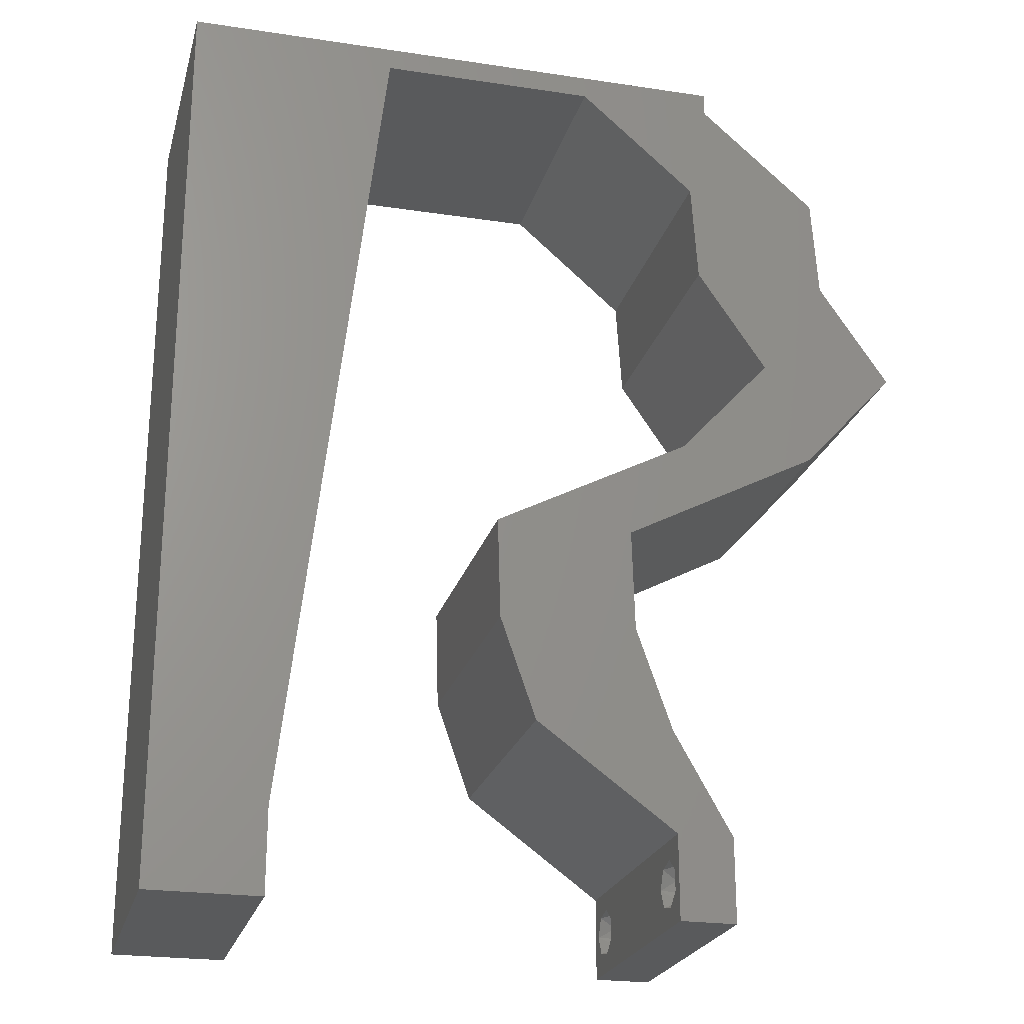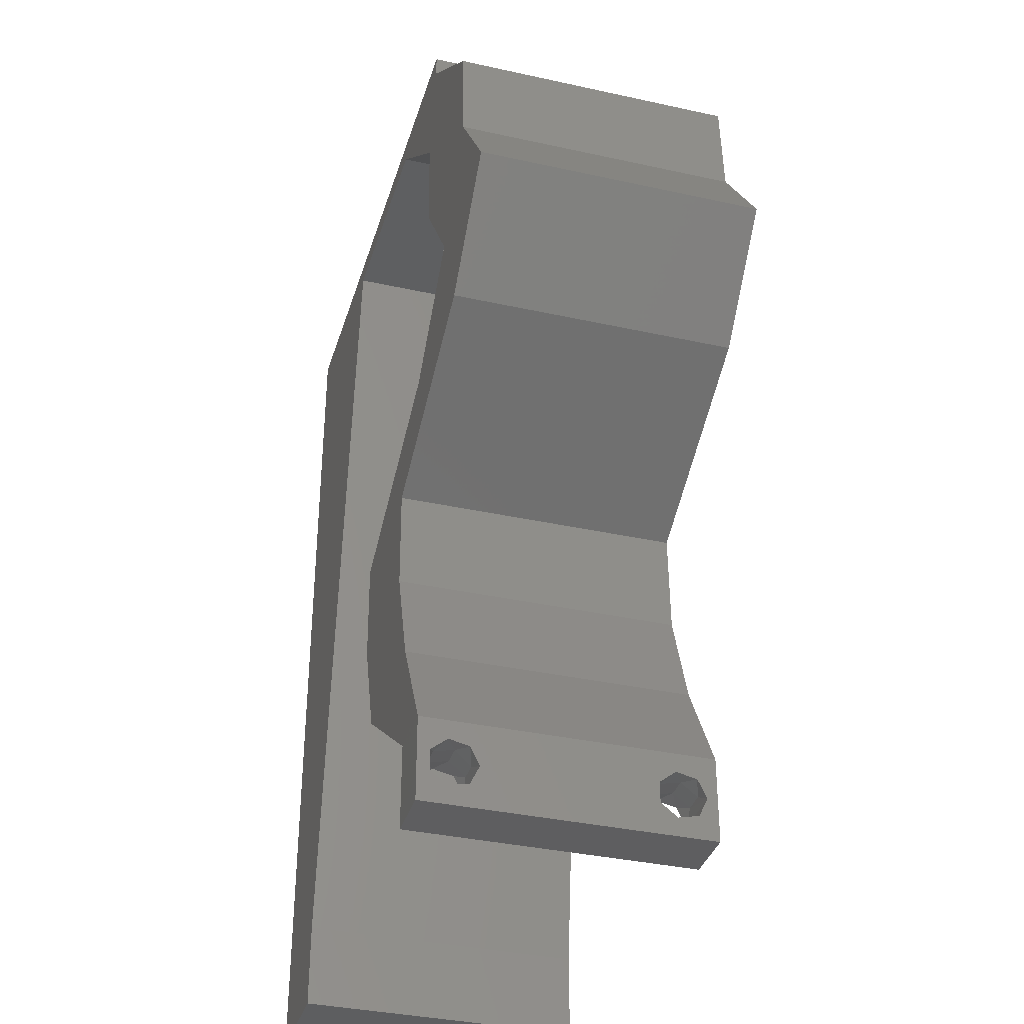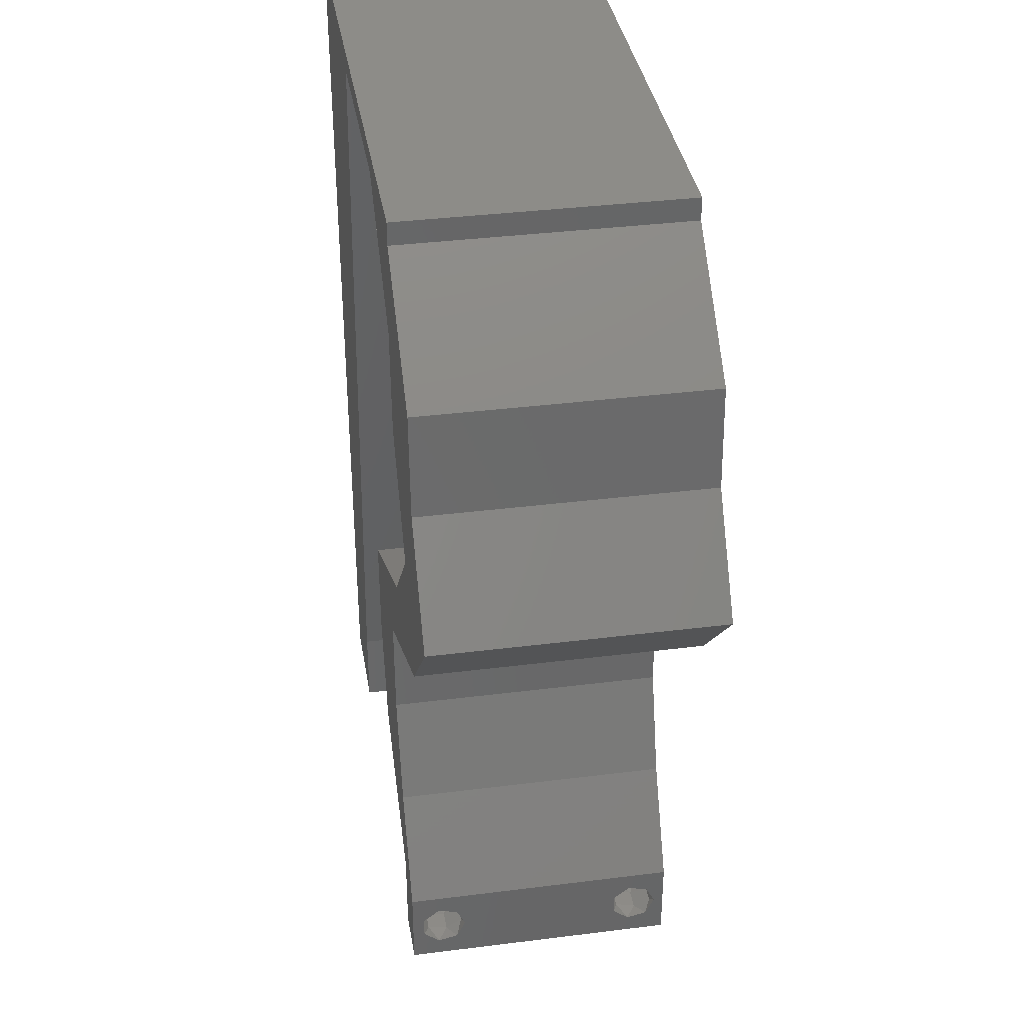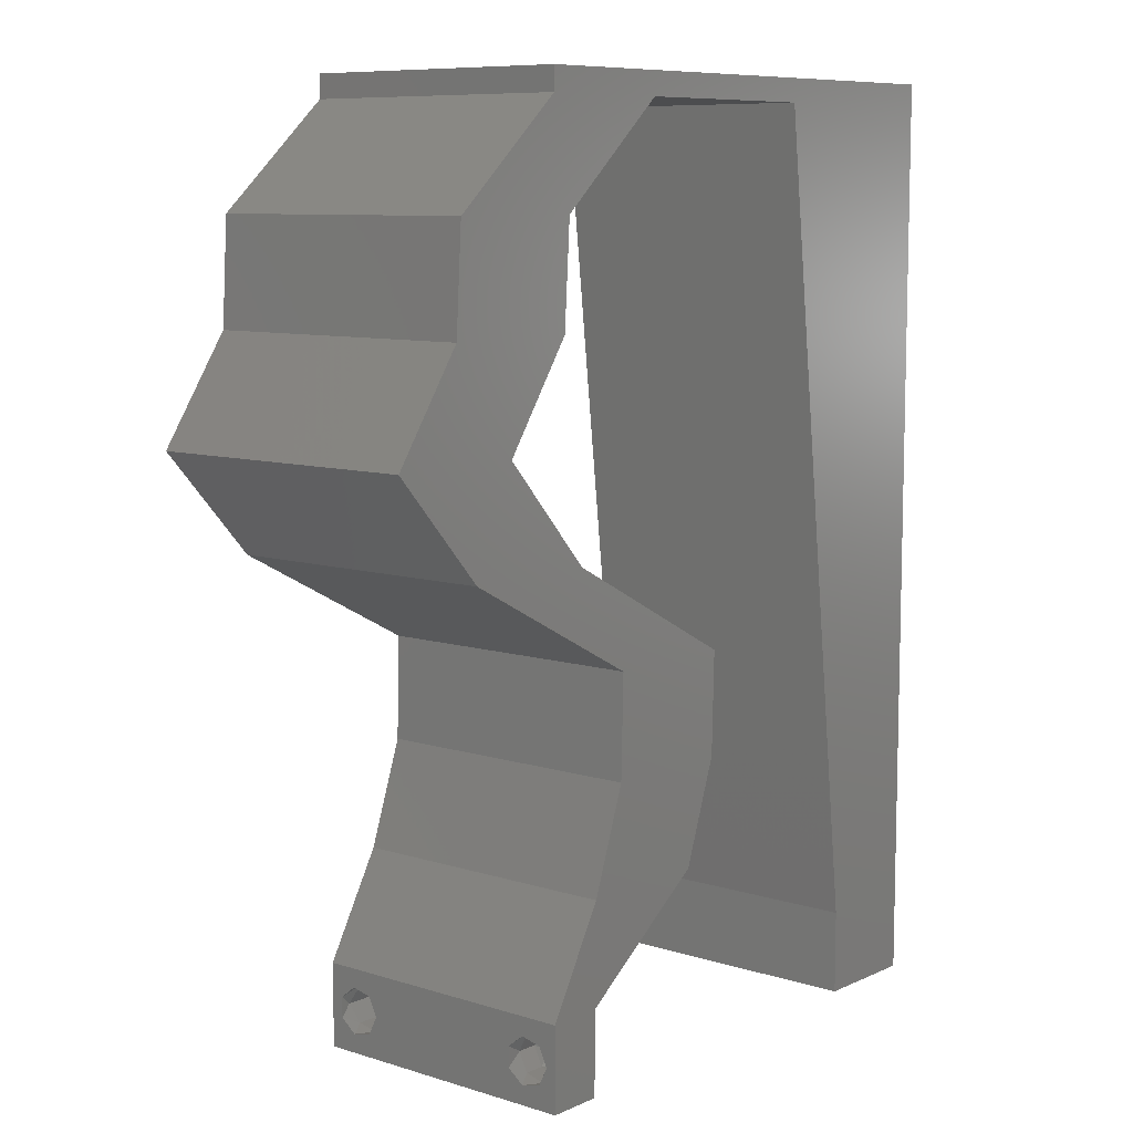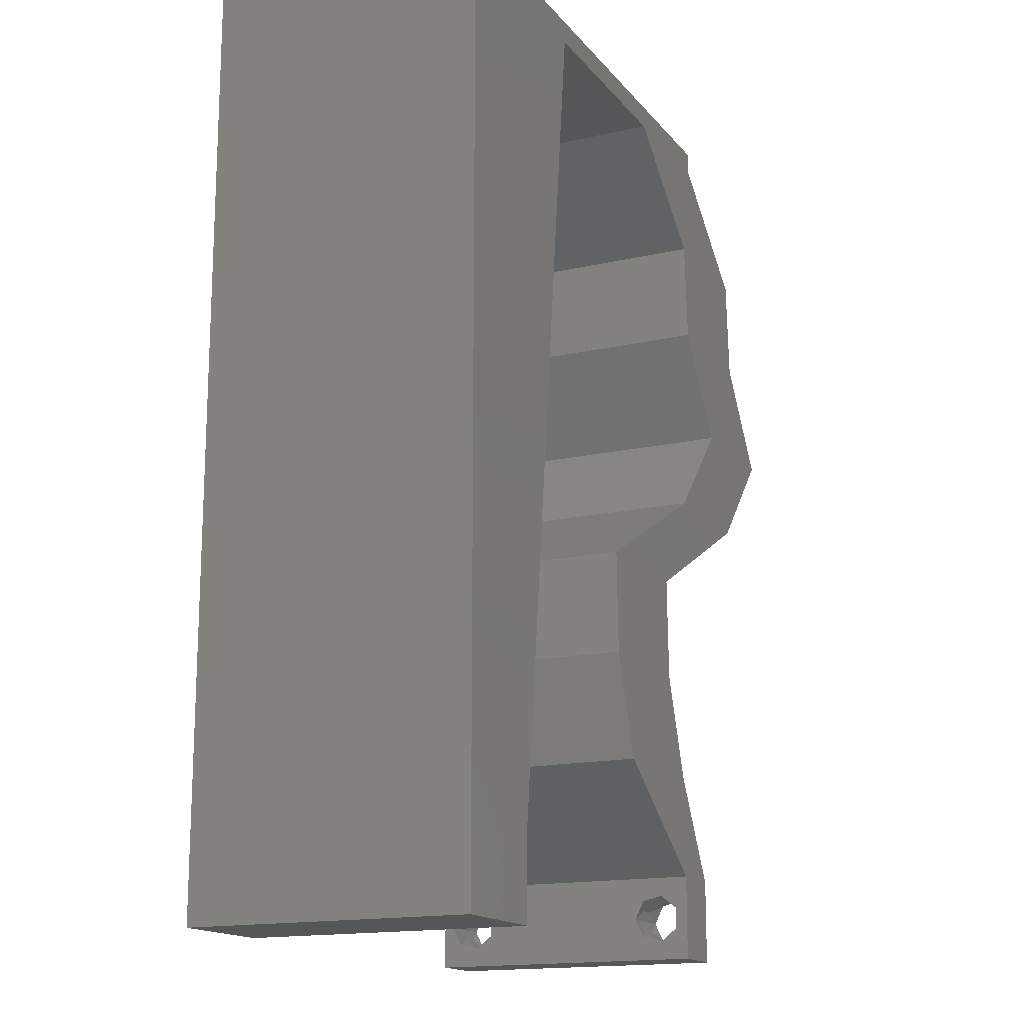
<metadata>
{"format":"stl","ext":"stl","renderer":"f3d","projection":"perspective","resolution":1024,"background":"white","views":[{"elev":-23.3,"azim":-14.3,"up":"+Y"},{"elev":-35.9,"azim":73.8,"up":"+Y"},{"elev":36.5,"azim":80.7,"up":"+Y"},{"elev":8.8,"azim":129.9,"up":"+Y"},{"elev":-15.9,"azim":-64.7,"up":"+Y"}]}
</metadata>
<code>
# stl→obj: 255 verts, 514 faces
v 0.04 -0.003738 0.003932
v 0.04 0 0.01
v 0.04 -0.006 0.01
v 0.04 -0.003 0.0159
v 0.04 -0.004657 0.002778
v 0.04 -0.006 0
v 0.04 -0.004329 0.00134
v 0.04 -0.001671 0.00134
v 0.04 0 0
v 0.04 -0.001343 0.002778
v 0.04 -0.003 0.0007
v 0.04 -0.002262 0.01913
v 0.04 -0.001343 0.01798
v 0.04 0 0.02
v 0.04 -0.004657 0.01798
v 0.04 -0.003738 0.01913
v 0.04 -0.006 0.02
v 0.04 -0.001671 0.01654
v 0.04 -0.004329 0.01654
v 0.04 -0.002262 0.003932
v 0.036 -0.003738 0.003932
v 0.036 -0.006 0.01
v 0.036 0 0.01
v 0.036 -0.003 0.0159
v 0.036 -0.004329 0.00134
v 0.036 -0.006 0
v 0.036 -0.004657 0.002778
v 0.036 -0.001343 0.002778
v 0.036 0 0
v 0.036 -0.001671 0.00134
v 0.036 -0.003 0.0007
v 0.036 0 0.02
v 0.036 -0.001343 0.01798
v 0.036 -0.002262 0.01913
v 0.036 -0.003738 0.01913
v 0.036 -0.004657 0.01798
v 0.036 -0.006 0.02
v 0.036 -0.004329 0.01654
v 0.036 -0.001671 0.01654
v 0.036 -0.002262 0.003932
v 0.03902 0.04377 0.02
v 0.04399 0.03647 0.02
v 0.04883 0.04377 0.02
v 0 -0.006 0.02
v 0.008 -0.006 0.02
v 0.004 -0.003 0.02
v 0.008 0 0.02
v 0 0 0.02
v 0.0437 0.04742 0.02
v 0.004242 0.005941 0.02
v 0.05381 0.03647 0.02
v 0.04716 0.02918 0.02
v 0.04015 0.02553 0.02
v 0.04225 0.03005 0.02
v 0.03334 0.01459 0.02
v 0.03315 0.02188 0.02
v 0.02853 0.01803 0.02
v 0.01 0.06 0.02
v 0 0.06 0.02
v 0.004853 0.05566 0.02
v 0 0.024 0.02
v 0 0.012 0.02
v 0.004894 0.018 0.02
v 0.02884 0.02183 0.02
v 0.03588 0.007295 0.02
v 0.03095 0.009224 0.02
v 0.009355 0.01167 0.02
v 0.01071 0.02334 0.02
v 0.008849 0.05215 0.02
v 0 0.048 0.02
v 0.006527 0.04157 0.02
v 0.01477 0.05836 0.02
v 0.02353 0.01459 0.02
v 0.02606 0.007295 0.02
v 0.02848 0.01275 0.02
v 0.01342 0.04669 0.02
v 0.02333 0.02188 0.02
v 0.038 -0.003 0.02
v 0 0.036 0.02
v 0.005732 0.02984 0.02
v 0.04838 0.05106 0.02
v 0.03735 0.02918 0.02
v 0.01206 0.03502 0.02
v 0.03103 0.003647 0.02
v 0.03856 0.05106 0.02
v 0.03034 0.02553 0.02
v 0.02 0.06 0.02
v 0.02248 0.05836 0.02
v 0.03 0.06 0.02
v 0.03018 0.05836 0.02
v 0.04 0.05836 0.02
v 0.04 0.06 0.02
v 0 -0.006 0.01
v 0 -0.003 0.015
v 0 0 0.01
v 0 -0.006 0
v 0 -0.003 0.005
v 0 0 0
v 0.004 -0.006 0.015
v 0.008 -0.006 0.01
v 0.004 -0.006 0.005
v 0.008 -0.006 0
v 0 0.048 0
v 0 0.051 0.0114
v 0 0.06 0
v 0 0.009 0.0114
v 0 0.06 0.01
v 0 0.036 0
v 0 0.03 0.01008
v 0 0.0415 0.01023
v 0 0.024 0
v 0 0.0185 0.01023
v 0 0.012 0
v 0 0.005337 0.005128
v 0.03902 0.04377 0
v 0.04883 0.04377 0
v 0.04399 0.03647 0
v 0.004 -0.003 0
v 0.008 0 0
v 0.0437 0.04742 0
v 0.004242 0.005941 0
v 0.05381 0.03647 0
v 0.04716 0.02918 0
v 0.04015 0.02553 0
v 0.04225 0.03005 0
v 0.03334 0.01459 0
v 0.02853 0.01803 0
v 0.03315 0.02188 0
v 0.01 0.06 0
v 0.004853 0.05566 0
v 0.004894 0.018 0
v 0.02884 0.02183 0
v 0.03588 0.007295 0
v 0.03095 0.009224 0
v 0.009355 0.01167 0
v 0.01071 0.02334 0
v 0.008849 0.05215 0
v 0.006527 0.04157 0
v 0.01477 0.05836 0
v 0.02353 0.01459 0
v 0.02848 0.01275 0
v 0.02606 0.007295 0
v 0.01342 0.04669 0
v 0.02333 0.02188 0
v 0.038 -0.003 0
v 0.005732 0.02984 0
v 0.04838 0.05106 0
v 0.03735 0.02918 0
v 0.01206 0.03502 0
v 0.03103 0.003647 0
v 0.03856 0.05106 0
v 0.03034 0.02553 0
v 0.02 0.06 0
v 0.02248 0.05836 0
v 0.03 0.06 0
v 0.03018 0.05836 0
v 0.04 0.06 0
v 0.04 0.05836 0
v 0.008 0 0.01
v 0.008 -0.003 0.015
v 0.008 -0.003 0.005
v 0.015 0.06 0.01134
v 0.025 0.06 0.008977
v 0.006575 0.06 0.007337
v 0.03344 0.06 0.01273
v 0.04 0.06 0.01
v 0.03407 0.06 0.005945
v 0.005798 0.06 0.01422
v 0.04 0.05836 0.01
v 0.04419 0.05471 0.005494
v 0.04419 0.05471 0.01448
v 0.04838 0.05106 0.01
v 0.04861 0.04742 0.015
v 0.04883 0.04377 0.01
v 0.04861 0.04742 0.005
v 0.05132 0.04012 0.015
v 0.05381 0.03647 0.01
v 0.05132 0.04012 0.005
v 0.05049 0.03283 0.015
v 0.04716 0.02918 0.01
v 0.05049 0.03283 0.005
v 0.04032 0.02562 0.00797
v 0.03315 0.02188 0.01
v 0.04254 0.02678 0.01438
v 0.03786 0.02434 0.01447
v 0.03324 0.01824 0.015
v 0.03334 0.01459 0.01
v 0.03324 0.01824 0.005
v 0.03588 0.007295 0.01
v 0.03461 0.01094 0.015
v 0.03461 0.01094 0.005
v 0.03794 0.003647 0.015
v 0.03794 0.003647 0.005
v 0.02606 0.007295 0.01
v 0.0248 0.01094 0.015
v 0.02353 0.01459 0.01
v 0.0248 0.01094 0.005
v 0.02343 0.01824 0.015
v 0.02333 0.02188 0.01
v 0.02343 0.01824 0.005
v 0.03051 0.02562 0.00797
v 0.03735 0.02918 0.01
v 0.03273 0.02678 0.01438
v 0.02805 0.02434 0.01447
v 0.04067 0.03283 0.015
v 0.04399 0.03647 0.01
v 0.04067 0.03283 0.005
v 0.0415 0.04012 0.015
v 0.03902 0.04377 0.01
v 0.0415 0.04012 0.005
v 0.03879 0.04742 0.015
v 0.03856 0.05106 0.01
v 0.03879 0.04742 0.005
v 0.03437 0.05471 0.005494
v 0.03437 0.05471 0.01448
v 0.03018 0.05836 0.01
v 0.02256 0.05836 0.007697
v 0.01477 0.05836 0.01
v 0.02546 0.05836 0.01462
v 0.02017 0.05836 0.01461
v 0.009016 0.008754 0.01155
v 0.01376 0.04961 0.01155
v 0.01009 0.01799 0.01026
v 0.01139 0.0292 0.01001
v 0.01269 0.04037 0.01026
v 0.01415 0.05298 0.005
v 0.0375 -0.003738 0.01607
v 0.0385 -0.002262 0.01607
v 0.03888 -0.003738 0.01607
v 0.03712 -0.002262 0.01607
v 0.03873 -0.001671 0.01866
v 0.03727 -0.001343 0.01722
v 0.03875 -0.001343 0.01722
v 0.03725 -0.001671 0.01866
v 0.03873 -0.004657 0.01722
v 0.03727 -0.004329 0.01866
v 0.03875 -0.004329 0.01866
v 0.03725 -0.004657 0.01722
v 0.03802 -0.003011 0.0193
v 0.03687 -0.002995 0.0193
v 0.03916 -0.003 0.0193
v 0.038 -0.003744 0.0008712
v 0.03727 -0.002262 0.0008684
v 0.03874 -0.002242 0.0008785
v 0.03914 -0.003734 0.0008667
v 0.03873 -0.001343 0.002022
v 0.03727 -0.001671 0.00346
v 0.03725 -0.001343 0.002022
v 0.03727 -0.004329 0.00346
v 0.03873 -0.003 0.0041
v 0.03875 -0.004329 0.00346
v 0.03875 -0.001671 0.00346
v 0.03725 -0.003 0.0041
v 0.03739 -0.004655 0.002013
v 0.03882 -0.004657 0.002022
f 1 2 3
f 2 4 3
f 5 6 7
f 8 9 10
f 11 9 8
f 7 6 11
f 12 13 14
f 15 16 17
f 16 14 17
f 12 14 16
f 6 9 11
f 14 18 2
f 13 18 14
f 3 19 17
f 19 15 17
f 9 2 10
f 3 6 5
f 2 18 4
f 4 19 3
f 20 2 1
f 10 2 20
f 1 3 5
f 21 22 23
f 22 24 23
f 25 26 27
f 28 29 30
f 30 29 31
f 31 26 25
f 32 33 34
f 35 36 37
f 37 32 35
f 37 36 38
f 35 32 34
f 29 26 31
f 37 38 22
f 39 32 23
f 39 33 32
f 26 22 27
f 23 29 28
f 22 38 24
f 23 24 39
f 27 22 21
f 23 40 21
f 28 40 23
f 41 42 43
f 44 45 46
f 47 48 46
f 41 43 49
f 48 47 50
f 43 42 51
f 42 52 51
f 53 52 54
f 55 56 57
f 58 59 60
f 61 62 63
f 57 56 64
f 65 55 66
f 67 68 63
f 69 70 71
f 72 58 69
f 59 70 60
f 70 69 60
f 73 74 75
f 76 69 71
f 77 73 57
f 67 62 50
f 37 17 78
f 52 42 54
f 14 32 78
f 79 61 80
f 43 81 49
f 82 53 54
f 68 83 80
f 48 44 46
f 45 47 46
f 74 84 66
f 84 65 66
f 85 41 49
f 77 57 64
f 68 61 63
f 62 67 63
f 80 83 71
f 74 66 75
f 70 79 71
f 79 80 71
f 83 76 71
f 61 68 80
f 56 86 64
f 69 58 60
f 55 57 75
f 66 55 75
f 57 73 75
f 62 48 50
f 14 65 32
f 17 14 78
f 32 37 78
f 86 77 64
f 42 82 54
f 72 87 58
f 87 72 88
f 76 72 69
f 47 67 50
f 89 87 88
f 90 91 92
f 89 90 92
f 91 85 81
f 90 85 91
f 81 85 49
f 56 53 82
f 86 56 82
f 65 84 32
f 90 89 88
f 93 94 95
f 48 94 44
f 96 97 98
f 95 97 93
f 44 94 93
f 95 94 48
f 93 97 96
f 98 97 95
f 45 99 100
f 93 99 44
f 96 101 93
f 100 101 102
f 44 99 45
f 100 99 93
f 102 101 96
f 93 101 100
f 103 104 105
f 48 106 95
f 107 104 59
f 62 106 48
f 59 104 70
f 108 109 110
f 111 109 108
f 79 109 61
f 110 109 79
f 61 112 62
f 113 112 111
f 112 109 111
f 61 109 112
f 70 110 79
f 108 110 103
f 98 114 113
f 113 106 112
f 110 104 103
f 113 114 106
f 112 106 62
f 70 104 110
f 95 114 98
f 106 114 95
f 105 104 107
f 115 116 117
f 96 118 102
f 119 118 98
f 115 120 116
f 98 121 119
f 116 122 117
f 122 123 117
f 124 125 123
f 126 127 128
f 129 130 105
f 111 131 113
f 127 132 128
f 133 134 126
f 135 131 136
f 137 138 103
f 139 137 129
f 105 130 103
f 103 130 137
f 140 141 142
f 143 138 137
f 144 127 140
f 135 121 113
f 26 145 6
f 123 125 117
f 9 145 29
f 108 146 111
f 116 120 147
f 148 125 124
f 136 146 149
f 98 118 96
f 102 118 119
f 142 134 150
f 150 134 133
f 151 120 115
f 144 132 127
f 136 131 111
f 113 131 135
f 146 138 149
f 142 141 134
f 103 138 108
f 108 138 146
f 149 138 143
f 111 146 136
f 128 132 152
f 137 130 129
f 126 141 127
f 134 141 126
f 127 141 140
f 113 121 98
f 9 29 133
f 6 145 9
f 29 145 26
f 152 132 144
f 117 125 148
f 129 153 139
f 153 154 139
f 143 137 139
f 119 121 135
f 155 154 153
f 156 157 158
f 155 157 156
f 151 158 147
f 156 158 151
f 147 120 151
f 128 148 124
f 152 148 128
f 133 29 150
f 156 154 155
f 159 160 100
f 45 160 47
f 119 161 102
f 100 161 159
f 47 160 159
f 100 160 45
f 102 161 100
f 159 161 119
f 129 162 153
f 89 163 87
f 162 163 153
f 87 163 162
f 129 164 162
f 89 165 163
f 153 163 155
f 87 162 58
f 105 164 129
f 107 164 105
f 92 165 89
f 166 165 92
f 163 167 155
f 162 168 58
f 165 167 163
f 164 168 162
f 155 167 157
f 157 167 166
f 59 168 107
f 58 168 59
f 107 168 164
f 166 167 165
f 166 92 91
f 91 169 166
f 158 157 166
f 166 169 158
f 158 170 147
f 81 171 91
f 91 171 169
f 172 171 81
f 171 170 169
f 172 170 171
f 169 170 158
f 147 170 172
f 43 173 81
f 172 173 174
f 147 175 116
f 174 175 172
f 81 173 172
f 174 173 43
f 172 175 147
f 116 175 174
f 43 176 174
f 177 176 51
f 122 178 177
f 174 178 116
f 174 176 177
f 116 178 122
f 51 176 43
f 177 178 174
f 51 179 177
f 180 179 52
f 177 181 122
f 123 181 180
f 52 179 51
f 122 181 123
f 177 179 180
f 180 181 177
f 124 182 128
f 123 182 124
f 128 182 183
f 180 182 123
f 52 184 180
f 183 185 56
f 56 185 53
f 53 184 52
f 184 182 180
f 184 185 182
f 182 185 183
f 53 185 184
f 55 186 56
f 183 186 187
f 187 188 183
f 128 188 126
f 56 186 183
f 187 186 55
f 183 188 128
f 126 188 187
f 189 190 65
f 55 190 187
f 133 191 189
f 187 191 126
f 65 190 55
f 187 190 189
f 126 191 133
f 189 191 187
f 65 192 189
f 2 192 14
f 9 193 2
f 189 193 133
f 14 192 65
f 189 192 2
f 2 193 189
f 133 193 9
f 3 17 37
f 37 22 3
f 26 6 3
f 3 22 26
f 84 194 23
f 23 194 150
f 23 32 84
f 74 194 84
f 150 29 23
f 150 194 142
f 74 195 194
f 196 195 73
f 194 197 142
f 140 197 196
f 194 195 196
f 73 195 74
f 142 197 140
f 196 197 194
f 196 198 199
f 77 198 73
f 140 200 144
f 199 200 196
f 73 198 196
f 199 198 77
f 196 200 140
f 144 200 199
f 144 201 152
f 152 201 148
f 199 201 144
f 148 201 202
f 202 203 82
f 77 204 199
f 86 204 77
f 82 203 86
f 202 201 203
f 201 204 203
f 199 204 201
f 203 204 86
f 82 205 202
f 206 205 42
f 202 207 148
f 117 207 206
f 42 205 82
f 148 207 117
f 202 205 206
f 206 207 202
f 42 208 206
f 209 208 41
f 115 210 209
f 206 210 117
f 41 208 42
f 206 208 209
f 117 210 115
f 209 210 206
f 85 211 41
f 209 211 212
f 115 213 151
f 212 213 209
f 41 211 209
f 212 211 85
f 209 213 115
f 151 213 212
f 151 214 156
f 90 215 85
f 85 215 212
f 216 215 90
f 215 214 212
f 216 214 215
f 212 214 151
f 156 214 216
f 154 217 139
f 156 217 154
f 139 217 218
f 216 217 156
f 90 219 216
f 218 220 72
f 217 219 220
f 88 219 90
f 72 220 88
f 220 219 88
f 218 217 220
f 216 219 217
f 135 221 119
f 72 222 218
f 159 221 47
f 76 222 72
f 47 221 67
f 223 224 68
f 136 224 223
f 67 223 68
f 68 224 83
f 149 224 136
f 136 223 135
f 224 225 83
f 143 225 149
f 149 225 224
f 83 225 76
f 223 221 135
f 143 222 225
f 139 226 143
f 143 226 222
f 67 221 223
f 225 222 76
f 218 226 139
f 222 226 218
f 119 221 159
f 4 24 227
f 24 4 228
f 4 227 229
f 24 228 230
f 231 232 233
f 232 231 234
f 235 236 237
f 236 235 238
f 231 239 234
f 232 228 233
f 234 239 240
f 239 231 241
f 235 227 238
f 228 232 230
f 227 235 229
f 237 236 239
f 13 12 231
f 33 39 232
f 36 35 236
f 13 231 233
f 33 232 234
f 18 13 233
f 16 15 237
f 34 33 234
f 228 18 233
f 36 236 238
f 227 38 238
f 38 36 238
f 15 19 235
f 15 235 237
f 237 239 241
f 239 236 240
f 236 35 240
f 231 12 241
f 232 39 230
f 16 237 241
f 34 234 240
f 235 19 229
f 24 38 227
f 4 18 228
f 19 4 229
f 39 24 230
f 35 34 240
f 12 16 241
f 11 31 242
f 31 11 243
f 243 11 244
f 11 242 245
f 246 247 248
f 249 250 251
f 247 246 252
f 250 249 253
f 250 247 252
f 247 250 253
f 243 246 248
f 246 243 244
f 242 25 254
f 249 251 254
f 254 251 255
f 31 25 242
f 25 27 254
f 27 249 254
f 40 28 247
f 20 1 250
f 8 10 246
f 27 21 249
f 247 28 248
f 250 1 251
f 40 247 253
f 20 250 252
f 249 21 253
f 246 10 252
f 28 30 248
f 1 5 251
f 21 40 253
f 10 20 252
f 30 31 243
f 30 243 248
f 242 254 255
f 251 5 255
f 5 7 255
f 8 246 244
f 242 255 245
f 255 7 245
f 11 8 244
f 7 11 245

</code>
